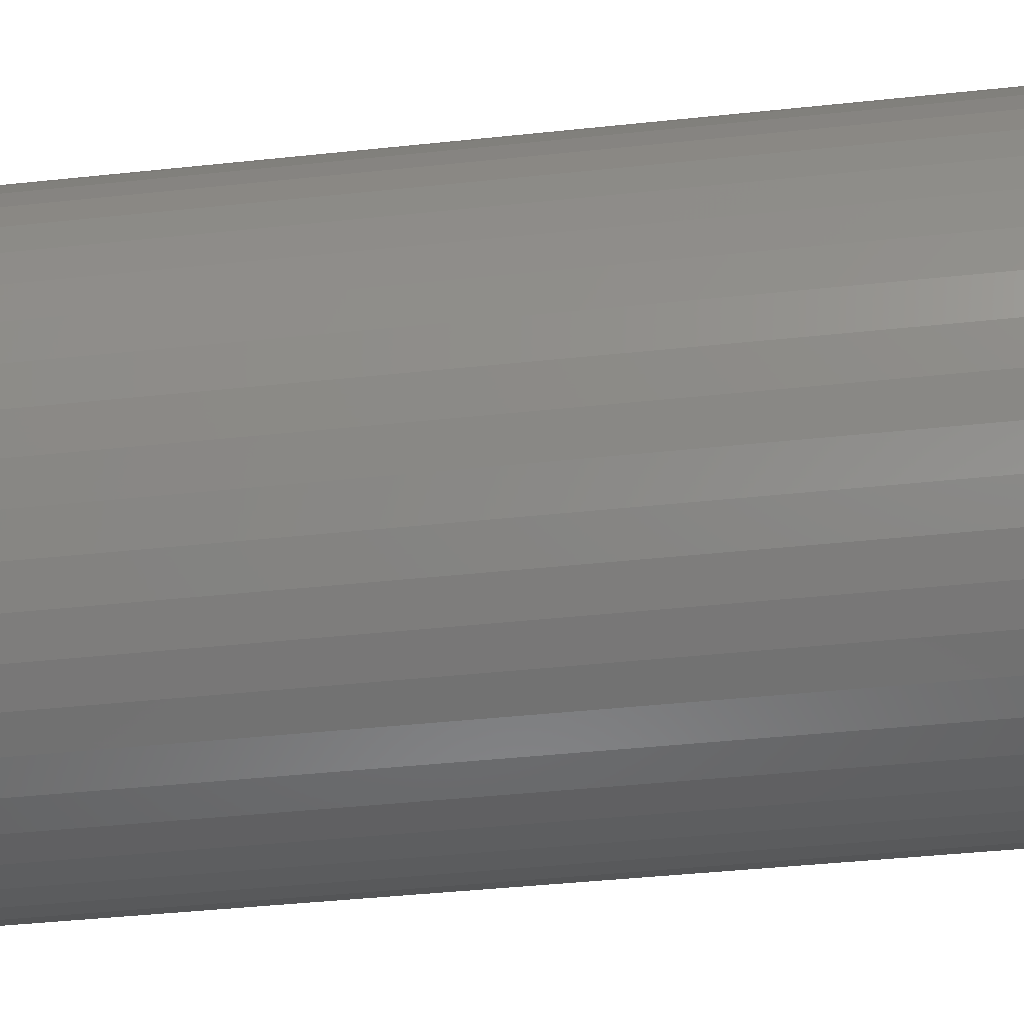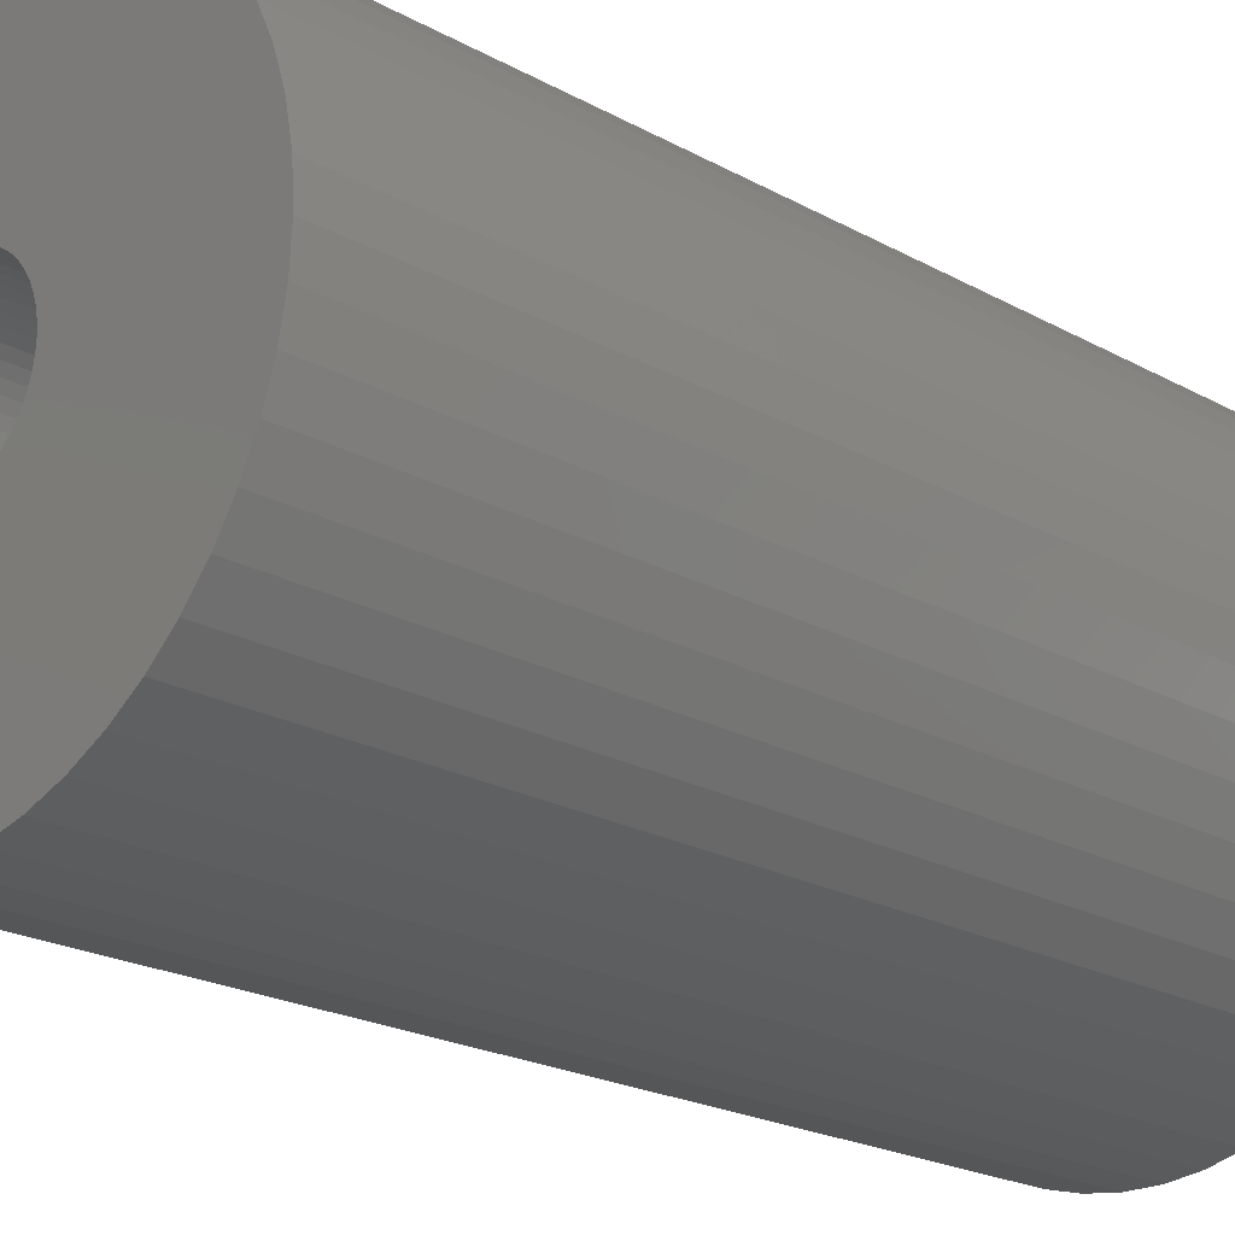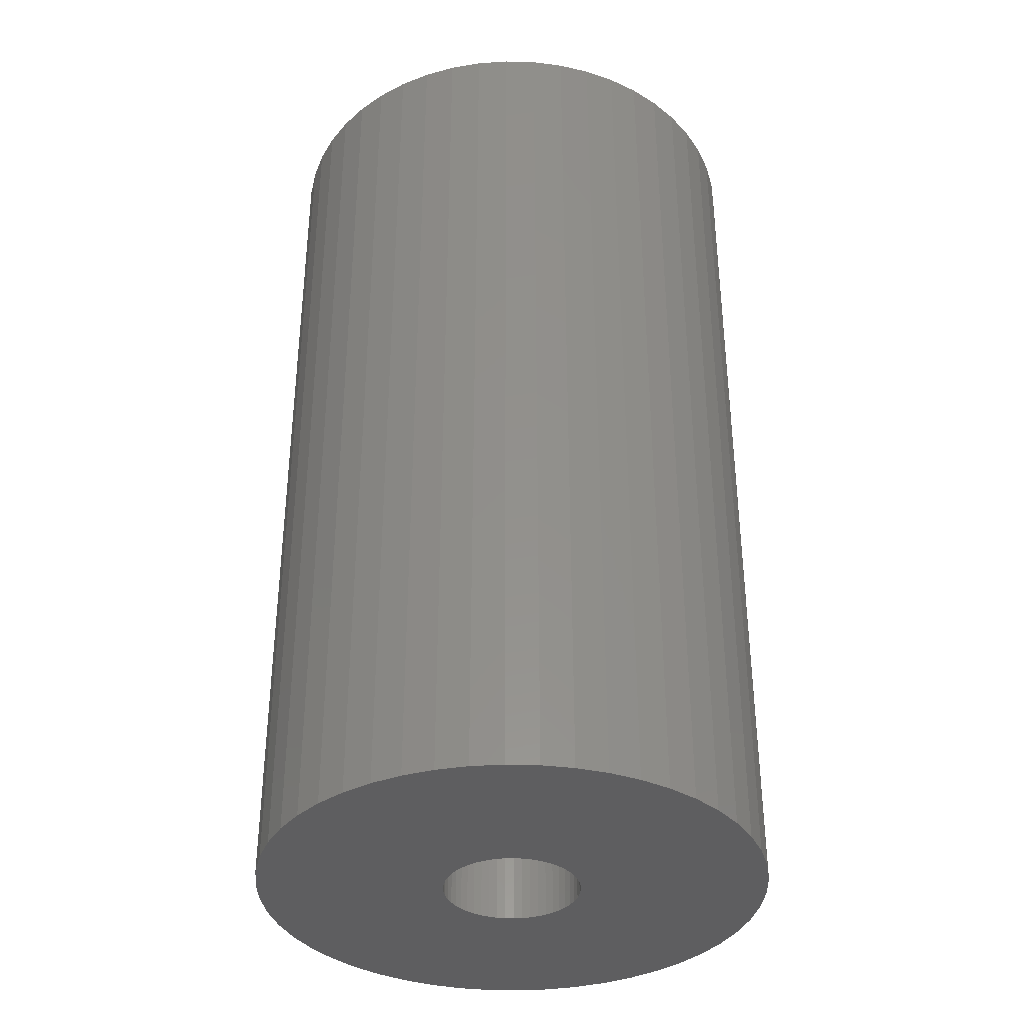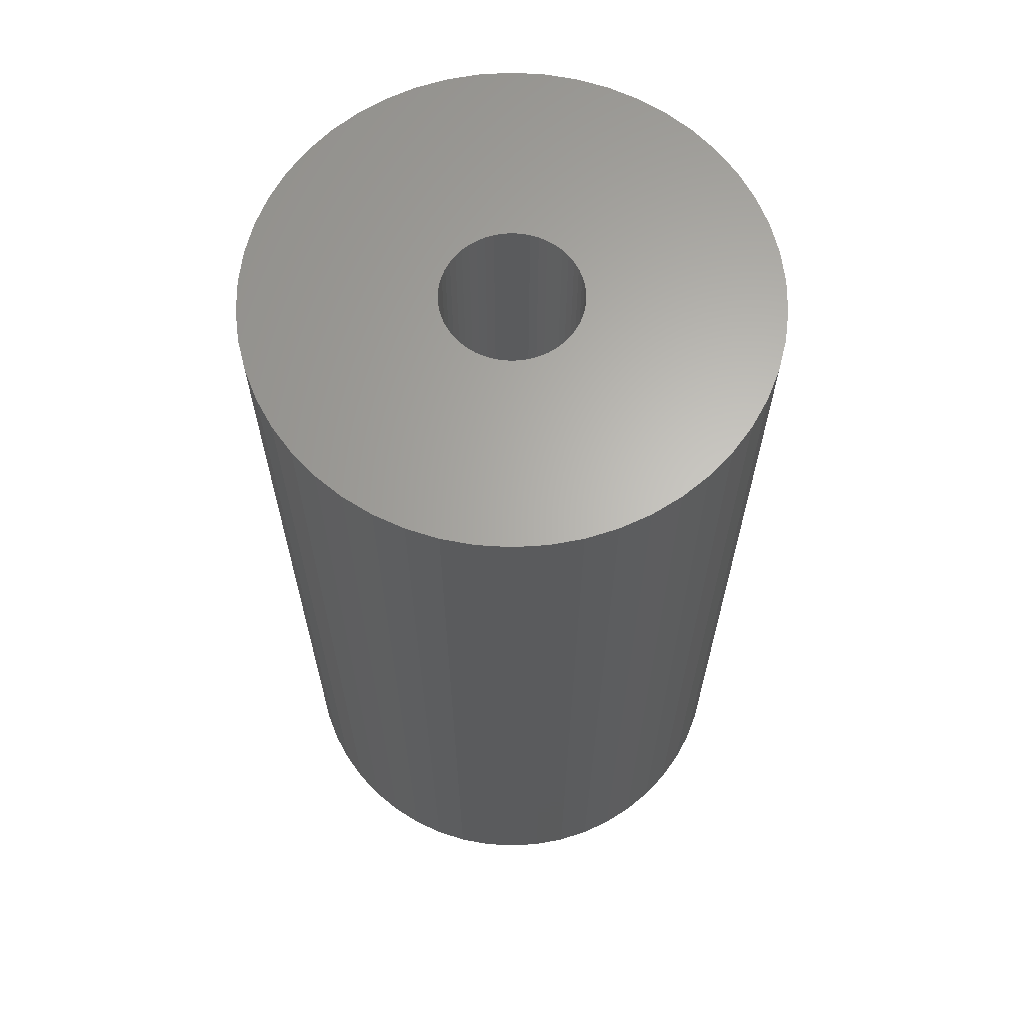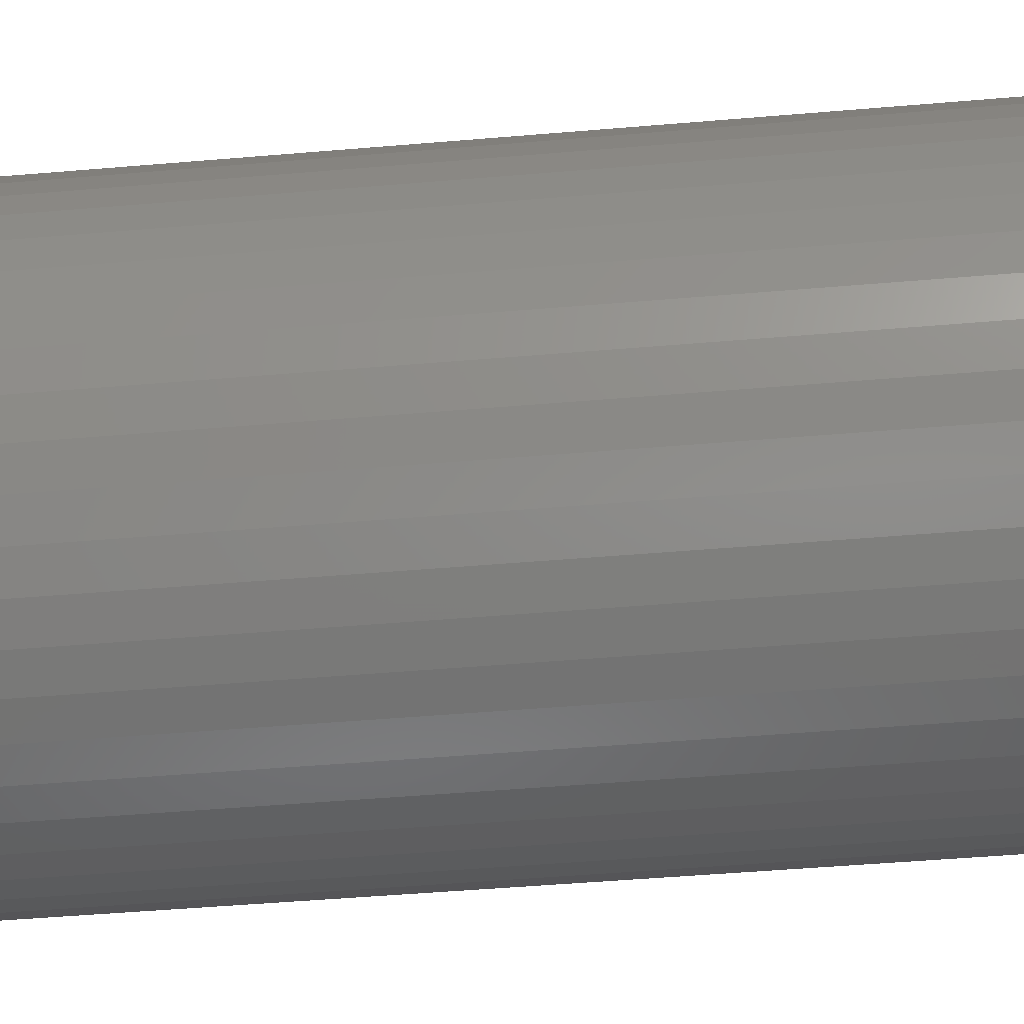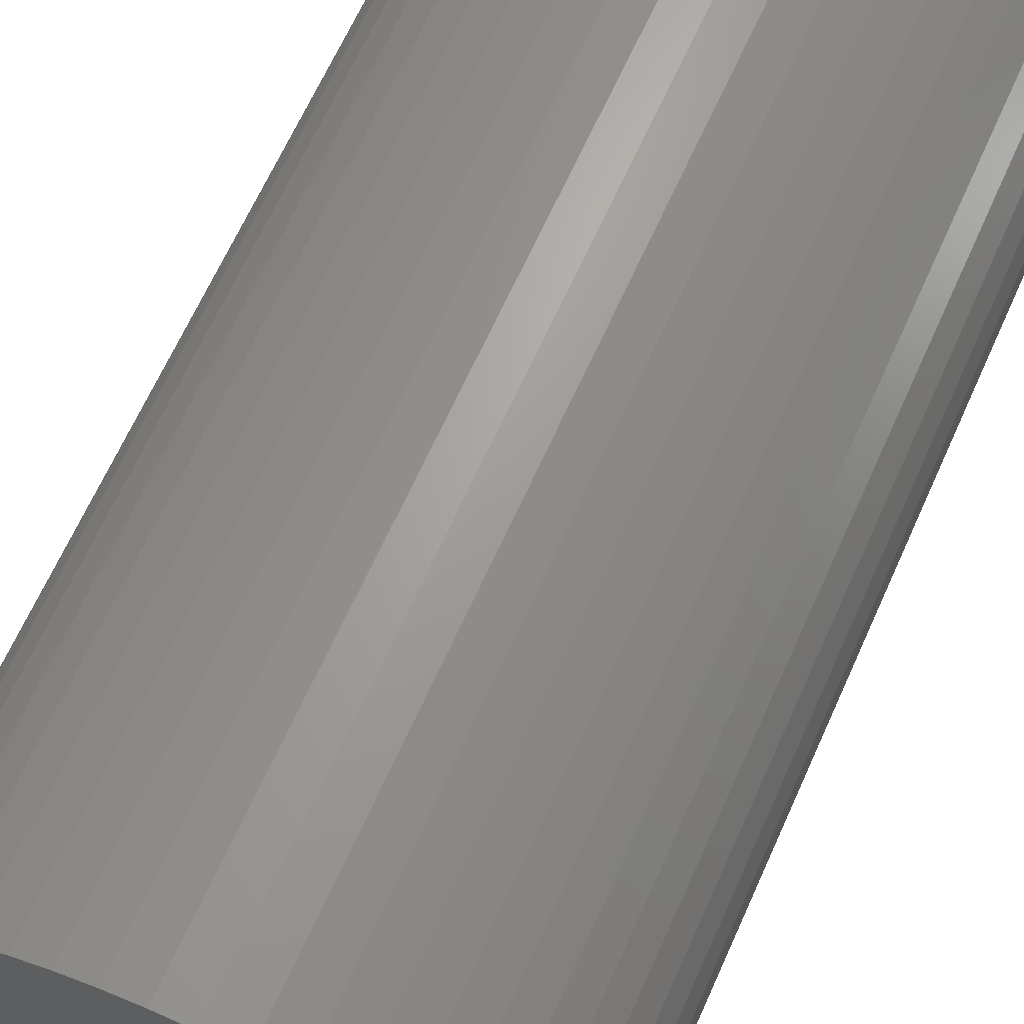
<metadata>
{"format":"stl","ext":"stl","renderer":"f3d","projection":"perspective","resolution":1024,"background":"white","views":[{"elev":-42.2,"azim":-82.7,"up":"+Y"},{"elev":-20.7,"azim":44.6,"up":"+Y"},{"elev":-36.1,"azim":12.3,"up":"+Z"},{"elev":64.6,"azim":-82.8,"up":"+Z"},{"elev":-50.5,"azim":-84.7,"up":"+Y"},{"elev":66.2,"azim":-155.8,"up":"+Y"}]}
</metadata>
<code>
# stl→obj: 200 verts, 400 faces
v 5.75 0 10.5
v 5.705 0.7207 -10.5
v 5.705 0.7207 10.5
v 5.75 0 -10.5
v -5.75 0 -10.5
v -5.705 0.7207 10.5
v -5.705 0.7207 -10.5
v -5.75 0 10.5
v 0.361 5.739 -10.5
v -0.361 5.739 10.5
v 0.361 5.739 10.5
v -0.361 5.739 -10.5
v -0.361 -5.739 -10.5
v 0.361 -5.739 10.5
v -0.361 -5.739 10.5
v 0.361 -5.739 -10.5
v 4.192 3.936 -10.5
v 3.665 4.43 10.5
v 4.192 3.936 10.5
v 3.665 4.43 -10.5
v -3.665 4.43 -10.5
v -4.192 3.936 10.5
v -3.665 4.43 10.5
v -4.192 3.936 -10.5
v -1.777 5.469 -10.5
v -2.448 5.203 10.5
v -1.777 5.469 10.5
v -2.448 5.203 -10.5
v 5.346 2.117 10.5
v 5.039 2.77 -10.5
v 5.039 2.77 10.5
v 5.346 2.117 -10.5
v 5.569 1.43 -10.5
v 5.569 1.43 10.5
v 2.448 5.203 -10.5
v 1.777 5.469 10.5
v 2.448 5.203 10.5
v 1.777 5.469 -10.5
v 1.077 5.648 10.5
v 1.077 5.648 -10.5
v 3.081 4.855 -10.5
v 3.081 4.855 10.5
v -5.346 2.117 -10.5
v -5.039 2.77 10.5
v -5.039 2.77 -10.5
v -5.346 2.117 10.5
v -5.569 1.43 -10.5
v -5.569 1.43 10.5
v -1.077 5.648 10.5
v -1.077 5.648 -10.5
v 1.077 -5.648 10.5
v 1.077 -5.648 -10.5
v 4.652 3.38 10.5
v 4.652 3.38 -10.5
v -4.652 3.38 10.5
v -4.652 3.38 -10.5
v 1.55 0 10.5
v 1.538 0.1943 10.5
v 5.705 -0.7207 10.5
v 1.501 0.3855 10.5
v 1.538 -0.1943 10.5
v 1.441 0.5706 10.5
v 5.569 -1.43 10.5
v 1.358 0.7467 10.5
v 1.501 -0.3855 10.5
v 1.254 0.9111 10.5
v 5.346 -2.117 10.5
v 1.13 1.061 10.5
v 1.441 -0.5706 10.5
v 0.988 1.194 10.5
v 5.039 -2.77 10.5
v 0.8305 1.309 10.5
v 1.358 -0.7467 10.5
v 0.66 1.402 10.5
v 4.652 -3.38 10.5
v 1.254 -0.9111 10.5
v 0.479 1.474 10.5
v 0.2904 1.523 10.5
v 0.09732 1.547 10.5
v -0.09732 1.547 10.5
v -0.2904 1.523 10.5
v -0.479 1.474 10.5
v -0.66 1.402 10.5
v -0.8305 1.309 10.5
v -3.081 4.855 10.5
v -0.988 1.194 10.5
v -1.13 1.061 10.5
v -1.254 0.9111 10.5
v 4.192 -3.936 10.5
v 1.13 -1.061 10.5
v 3.665 -4.43 10.5
v 0.988 -1.194 10.5
v 3.081 -4.855 10.5
v 0.8305 -1.309 10.5
v 2.448 -5.203 10.5
v 0.66 -1.402 10.5
v 1.777 -5.469 10.5
v 0.479 -1.474 10.5
v 0.2904 -1.523 10.5
v 0.09732 -1.547 10.5
v -0.09732 -1.547 10.5
v -0.2904 -1.523 10.5
v -1.077 -5.648 10.5
v -0.479 -1.474 10.5
v -1.777 -5.469 10.5
v -0.66 -1.402 10.5
v -2.448 -5.203 10.5
v -0.8305 -1.309 10.5
v -3.081 -4.855 10.5
v -0.988 -1.194 10.5
v -3.665 -4.43 10.5
v -1.13 -1.061 10.5
v -4.192 -3.936 10.5
v -1.254 -0.9111 10.5
v -4.652 -3.38 10.5
v -1.358 -0.7467 10.5
v -5.039 -2.77 10.5
v -1.441 -0.5706 10.5
v -5.346 -2.117 10.5
v -1.501 -0.3855 10.5
v -5.569 -1.43 10.5
v -1.538 -0.1943 10.5
v -5.705 -0.7207 10.5
v -1.55 0 10.5
v -1.358 0.7467 10.5
v -1.441 0.5706 10.5
v -1.501 0.3855 10.5
v -1.538 0.1943 10.5
v -3.081 4.855 -10.5
v 5.705 -0.7207 -10.5
v 5.569 -1.43 -10.5
v -4.192 -3.936 -10.5
v -3.665 -4.43 -10.5
v -5.039 -2.77 -10.5
v -5.346 -2.117 -10.5
v -4.652 -3.38 -10.5
v 1.55 0 -10.5
v 1.538 -0.1943 -10.5
v 1.501 -0.3855 -10.5
v 5.346 -2.117 -10.5
v 1.538 0.1943 -10.5
v 1.441 -0.5706 -10.5
v 5.039 -2.77 -10.5
v 1.358 -0.7467 -10.5
v 4.652 -3.38 -10.5
v 1.501 0.3855 -10.5
v 1.254 -0.9111 -10.5
v 4.192 -3.936 -10.5
v 1.13 -1.061 -10.5
v 3.665 -4.43 -10.5
v 1.441 0.5706 -10.5
v 0.988 -1.194 -10.5
v 3.081 -4.855 -10.5
v 0.8305 -1.309 -10.5
v 2.448 -5.203 -10.5
v 1.358 0.7467 -10.5
v 0.66 -1.402 -10.5
v 1.777 -5.469 -10.5
v 1.254 0.9111 -10.5
v 0.479 -1.474 -10.5
v 0.2904 -1.523 -10.5
v 0.09732 -1.547 -10.5
v -0.09732 -1.547 -10.5
v -0.2904 -1.523 -10.5
v -1.077 -5.648 -10.5
v -0.479 -1.474 -10.5
v -1.777 -5.469 -10.5
v -0.66 -1.402 -10.5
v -2.448 -5.203 -10.5
v -0.8305 -1.309 -10.5
v -3.081 -4.855 -10.5
v -0.988 -1.194 -10.5
v -1.13 -1.061 -10.5
v -1.254 -0.9111 -10.5
v 1.13 1.061 -10.5
v 0.988 1.194 -10.5
v 0.8305 1.309 -10.5
v 0.66 1.402 -10.5
v 0.479 1.474 -10.5
v 0.2904 1.523 -10.5
v 0.09732 1.547 -10.5
v -0.09732 1.547 -10.5
v -0.2904 1.523 -10.5
v -0.479 1.474 -10.5
v -0.66 1.402 -10.5
v -0.8305 1.309 -10.5
v -0.988 1.194 -10.5
v -1.13 1.061 -10.5
v -1.254 0.9111 -10.5
v -1.358 0.7467 -10.5
v -1.441 0.5706 -10.5
v -1.501 0.3855 -10.5
v -1.538 0.1943 -10.5
v -1.55 0 -10.5
v -1.358 -0.7467 -10.5
v -1.441 -0.5706 -10.5
v -1.501 -0.3855 -10.5
v -5.569 -1.43 -10.5
v -1.538 -0.1943 -10.5
v -5.705 -0.7207 -10.5
f 1 2 3
f 2 1 4
f 5 6 7
f 6 5 8
f 9 10 11
f 10 9 12
f 13 14 15
f 14 13 16
f 17 18 19
f 18 17 20
f 21 22 23
f 22 21 24
f 25 26 27
f 26 25 28
f 29 30 31
f 30 29 32
f 3 33 34
f 33 3 2
f 35 36 37
f 36 35 38
f 38 39 36
f 39 38 40
f 41 37 42
f 37 41 35
f 43 44 45
f 44 43 46
f 47 46 43
f 46 47 48
f 12 49 10
f 49 12 50
f 16 51 14
f 51 16 52
f 34 32 29
f 32 34 33
f 53 17 19
f 17 53 54
f 31 54 53
f 54 31 30
f 40 11 39
f 11 40 9
f 20 42 18
f 42 20 41
f 45 55 56
f 55 45 44
f 56 22 24
f 22 56 55
f 7 48 47
f 48 7 6
f 57 1 3
f 58 3 34
f 1 57 59
f 60 34 29
f 61 59 57
f 62 29 31
f 59 61 63
f 64 31 53
f 65 63 61
f 66 53 19
f 63 65 67
f 68 19 18
f 69 67 65
f 70 18 42
f 67 69 71
f 72 42 37
f 73 71 69
f 74 37 36
f 71 73 75
f 76 75 73
f 3 58 57
f 34 60 58
f 29 62 60
f 31 64 62
f 53 66 64
f 19 68 66
f 77 36 39
f 18 70 68
f 42 72 70
f 37 74 72
f 36 77 74
f 78 39 11
f 39 78 77
f 11 79 78
f 11 80 79
f 10 80 11
f 80 10 81
f 49 81 10
f 81 49 82
f 27 82 49
f 82 27 83
f 26 83 27
f 83 26 84
f 85 84 26
f 84 85 86
f 23 86 85
f 86 23 87
f 22 87 23
f 55 88 22
f 87 22 88
f 75 76 89
f 90 89 76
f 89 90 91
f 92 91 90
f 91 92 93
f 94 93 92
f 93 94 95
f 96 95 94
f 95 96 97
f 98 97 96
f 97 98 51
f 99 51 98
f 51 99 14
f 100 14 99
f 101 14 100
f 15 101 102
f 101 15 14
f 103 102 104
f 105 104 106
f 107 106 108
f 109 108 110
f 102 103 15
f 111 110 112
f 113 112 114
f 115 114 116
f 117 116 118
f 119 118 120
f 121 120 122
f 104 105 103
f 123 122 124
f 88 55 125
f 44 125 55
f 106 107 105
f 125 44 126
f 108 109 107
f 46 126 44
f 110 111 109
f 126 46 127
f 112 113 111
f 48 127 46
f 114 115 113
f 127 48 128
f 116 117 115
f 6 128 48
f 118 119 117
f 128 6 124
f 120 121 119
f 8 124 6
f 122 123 121
f 124 8 123
f 28 85 26
f 85 28 129
f 129 23 85
f 23 129 21
f 50 27 49
f 27 50 25
f 59 4 1
f 4 59 130
f 63 130 59
f 130 63 131
f 132 111 113
f 111 132 133
f 134 119 135
f 119 134 117
f 136 117 134
f 117 136 115
f 137 4 130
f 138 130 131
f 4 137 2
f 139 131 140
f 141 2 137
f 142 140 143
f 2 141 33
f 144 143 145
f 146 33 141
f 147 145 148
f 33 146 32
f 149 148 150
f 151 32 146
f 152 150 153
f 32 151 30
f 154 153 155
f 156 30 151
f 157 155 158
f 30 156 54
f 159 54 156
f 130 138 137
f 131 139 138
f 140 142 139
f 143 144 142
f 145 147 144
f 148 149 147
f 160 158 52
f 150 152 149
f 153 154 152
f 155 157 154
f 158 160 157
f 161 52 16
f 52 161 160
f 16 162 161
f 16 163 162
f 13 163 16
f 163 13 164
f 165 164 13
f 164 165 166
f 167 166 165
f 166 167 168
f 169 168 167
f 168 169 170
f 171 170 169
f 170 171 172
f 133 172 171
f 172 133 173
f 132 173 133
f 136 174 132
f 173 132 174
f 54 159 17
f 175 17 159
f 17 175 20
f 176 20 175
f 20 176 41
f 177 41 176
f 41 177 35
f 178 35 177
f 35 178 38
f 179 38 178
f 38 179 40
f 180 40 179
f 40 180 9
f 181 9 180
f 182 9 181
f 12 182 183
f 182 12 9
f 50 183 184
f 25 184 185
f 28 185 186
f 129 186 187
f 183 50 12
f 21 187 188
f 24 188 189
f 56 189 190
f 45 190 191
f 43 191 192
f 47 192 193
f 184 25 50
f 7 193 194
f 174 136 195
f 134 195 136
f 185 28 25
f 195 134 196
f 186 129 28
f 135 196 134
f 187 21 129
f 196 135 197
f 188 24 21
f 198 197 135
f 189 56 24
f 197 198 199
f 190 45 56
f 200 199 198
f 191 43 45
f 199 200 194
f 192 47 43
f 5 194 200
f 193 7 47
f 194 5 7
f 155 93 95
f 93 155 153
f 71 140 67
f 140 71 143
f 132 115 136
f 115 132 113
f 135 121 198
f 121 135 119
f 150 89 91
f 89 150 148
f 158 95 97
f 95 158 155
f 52 97 51
f 97 52 158
f 75 143 71
f 143 75 145
f 89 145 75
f 145 89 148
f 67 131 63
f 131 67 140
f 165 15 103
f 15 165 13
f 169 105 107
f 105 169 167
f 133 109 111
f 109 133 171
f 198 123 200
f 123 198 121
f 200 8 5
f 8 200 123
f 153 91 93
f 91 153 150
f 167 103 105
f 103 167 165
f 171 107 109
f 107 171 169
f 151 64 156
f 64 151 62
f 127 191 126
f 191 127 192
f 156 66 159
f 66 156 64
f 180 77 78
f 77 180 179
f 179 74 77
f 74 179 178
f 185 82 83
f 82 185 184
f 126 190 125
f 190 126 191
f 138 57 137
f 57 138 61
f 154 96 94
f 96 154 157
f 181 78 79
f 78 181 180
f 177 70 72
f 70 177 176
f 88 188 87
f 188 88 189
f 186 83 84
f 83 186 185
f 187 84 86
f 84 187 186
f 137 58 141
f 58 137 57
f 149 92 90
f 92 149 152
f 142 65 139
f 65 142 69
f 163 102 101
f 102 163 164
f 141 60 146
f 60 141 58
f 146 62 151
f 62 146 60
f 176 68 70
f 68 176 175
f 159 68 175
f 68 159 66
f 182 79 80
f 79 182 181
f 178 72 74
f 72 178 177
f 124 193 128
f 193 124 194
f 128 192 127
f 192 128 193
f 125 189 88
f 189 125 190
f 183 80 81
f 80 183 182
f 184 81 82
f 81 184 183
f 188 86 87
f 86 188 187
f 139 61 138
f 61 139 65
f 147 73 144
f 73 147 76
f 144 69 142
f 69 144 73
f 164 104 102
f 104 164 166
f 149 76 147
f 76 149 90
f 122 194 124
f 194 122 199
f 118 197 120
f 197 118 196
f 112 174 114
f 174 112 173
f 161 100 99
f 100 161 162
f 157 98 96
f 98 157 160
f 160 99 98
f 99 160 161
f 152 94 92
f 94 152 154
f 172 112 110
f 112 172 173
f 162 101 100
f 101 162 163
f 170 110 108
f 110 170 172
f 168 108 106
f 108 168 170
f 120 199 122
f 199 120 197
f 114 195 116
f 195 114 174
f 116 196 118
f 196 116 195
f 166 106 104
f 106 166 168

</code>
